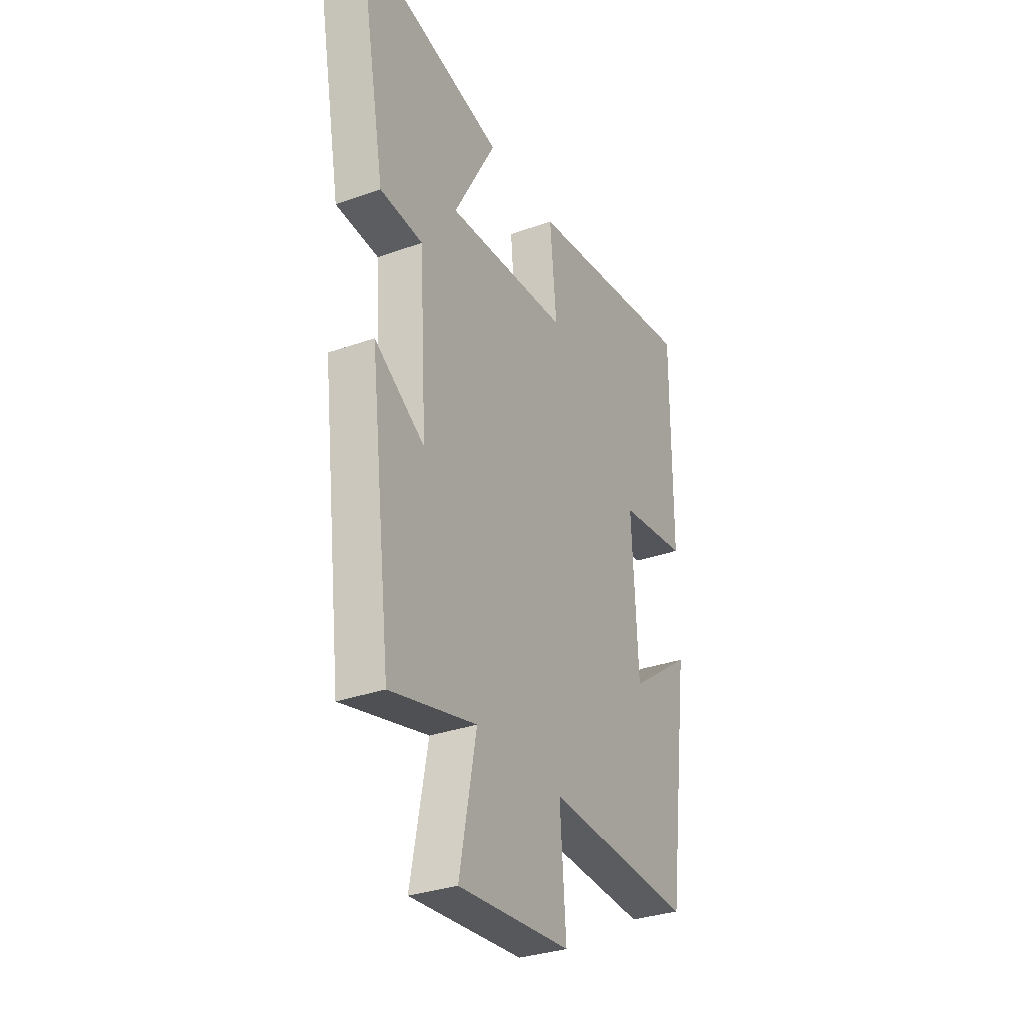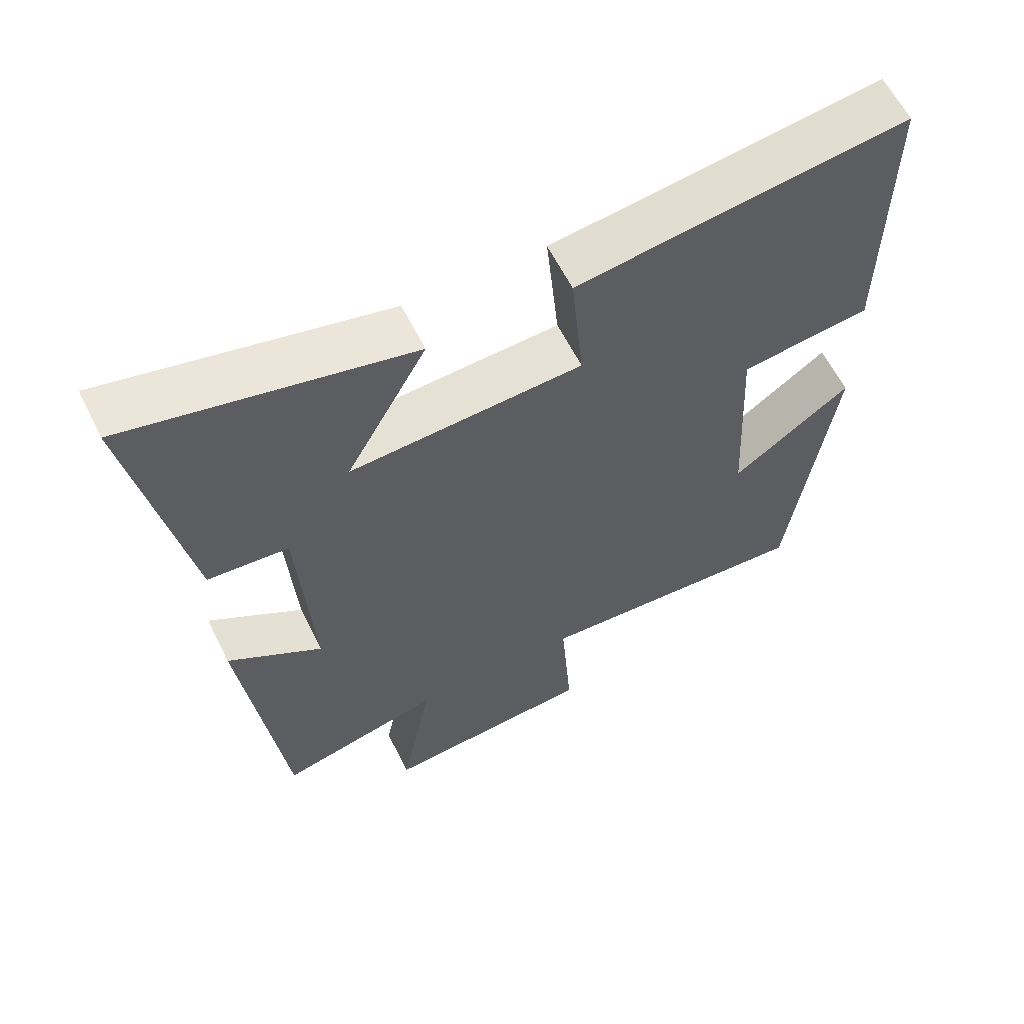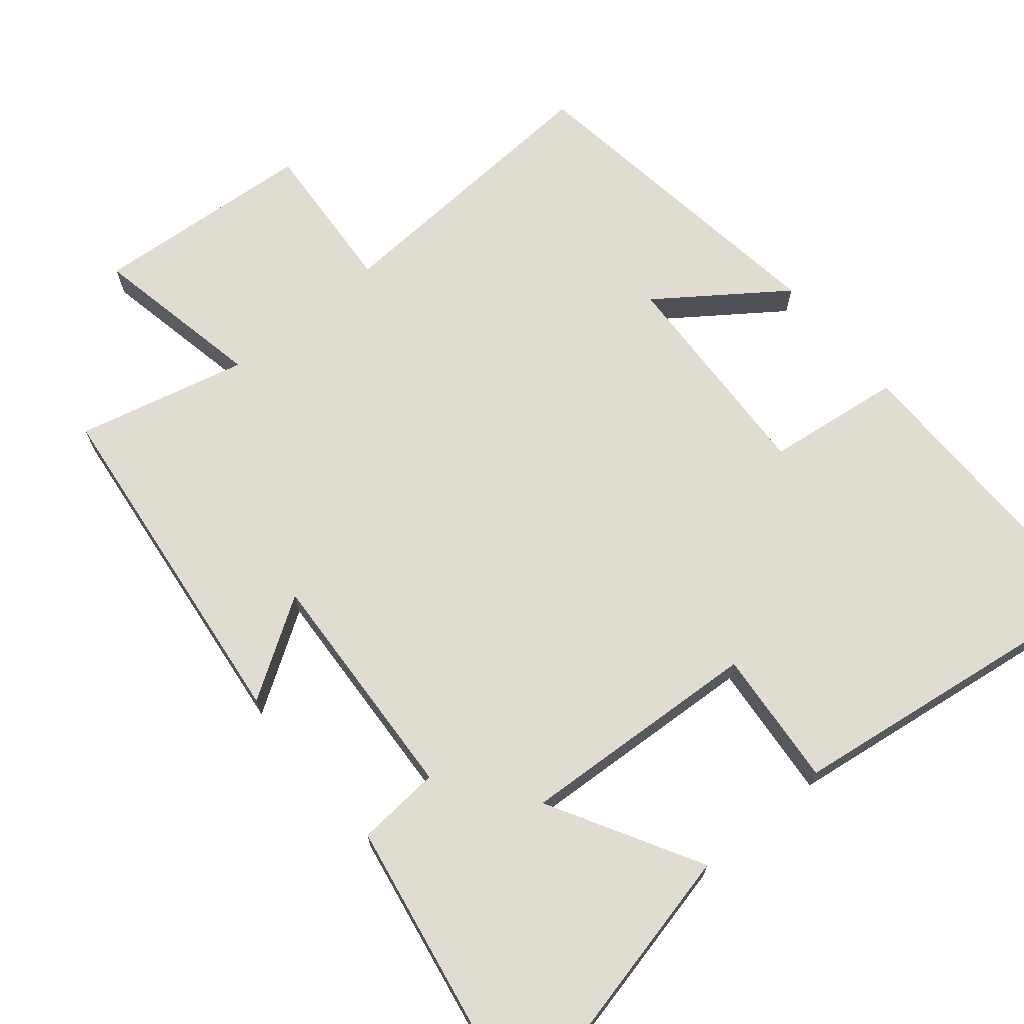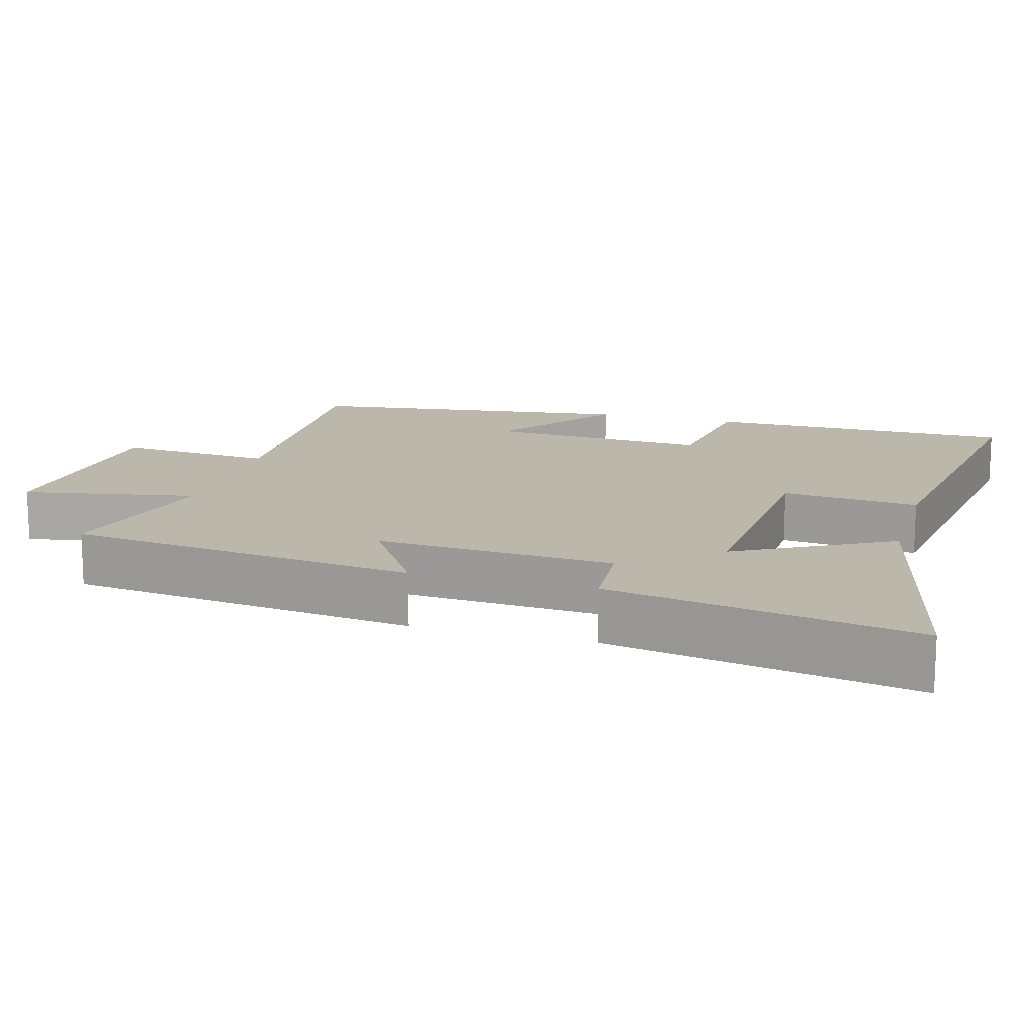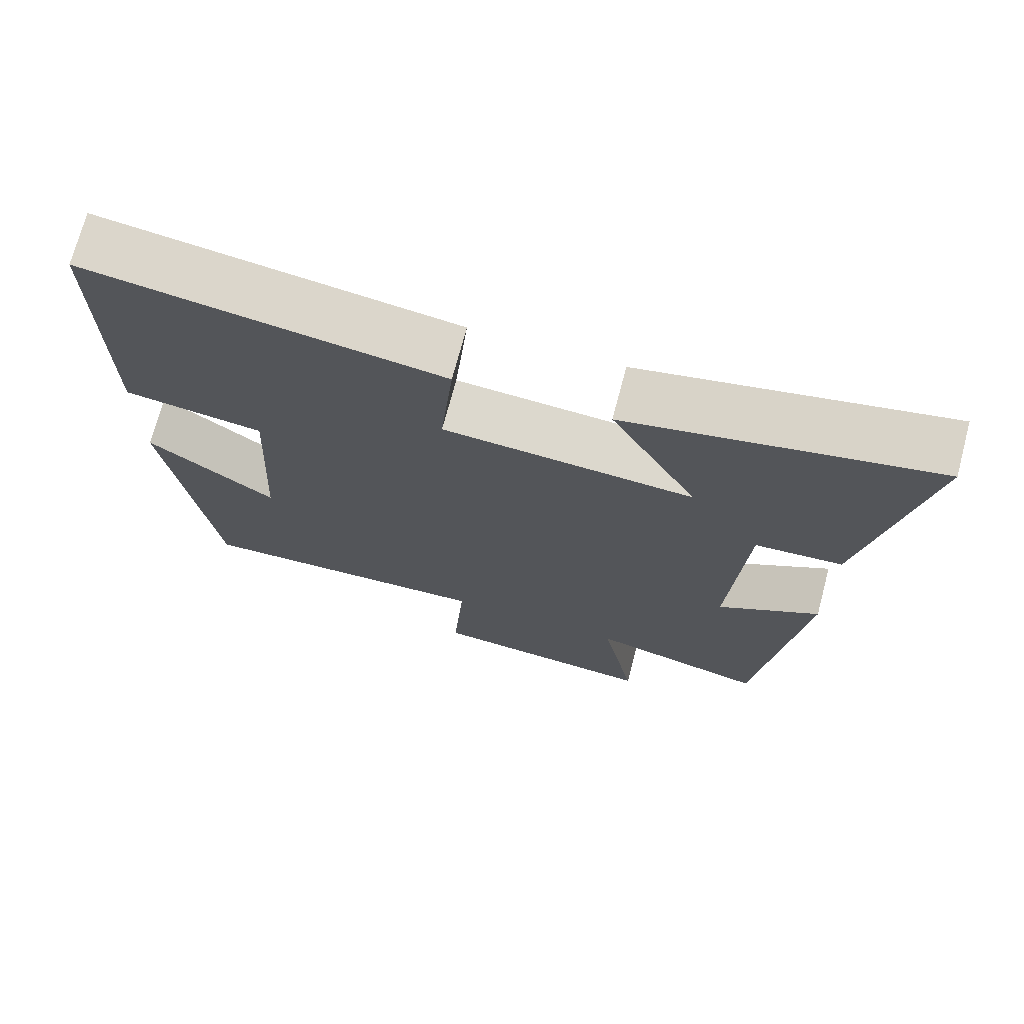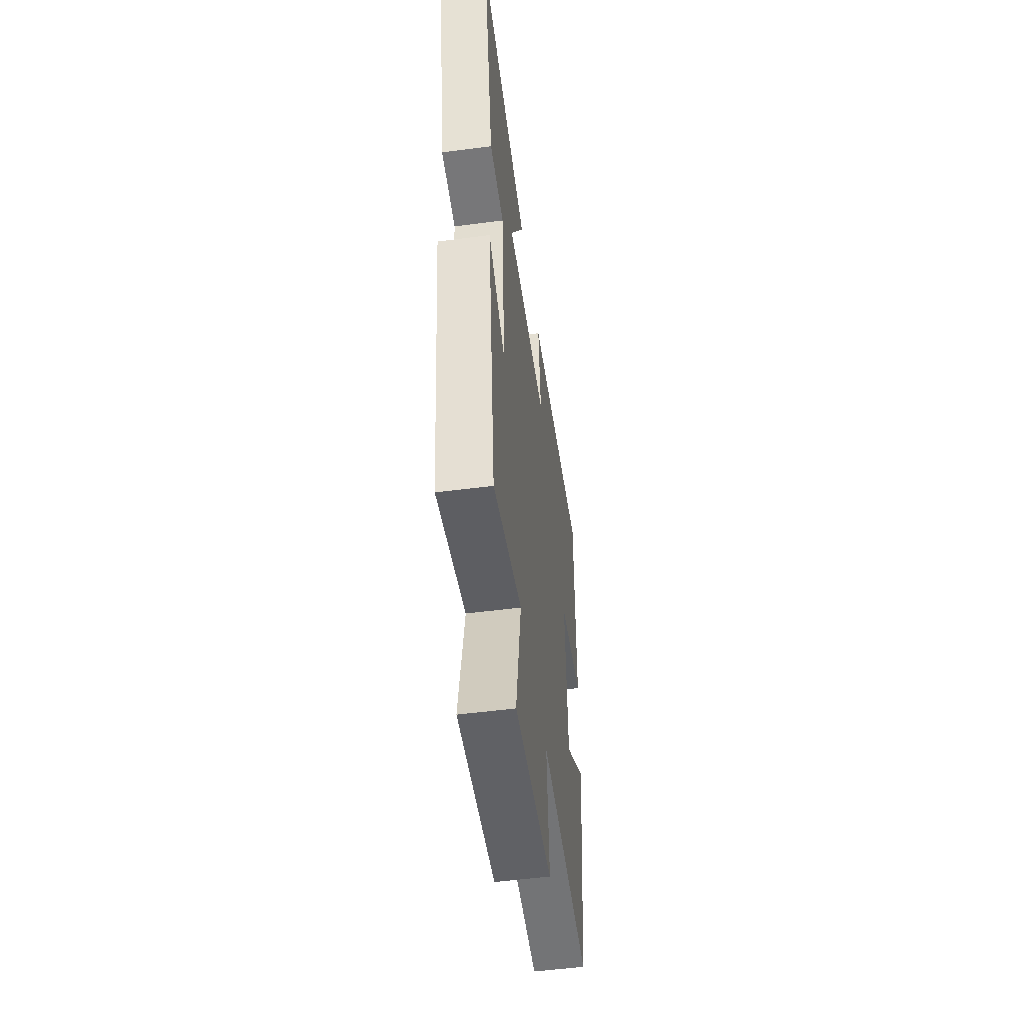
<metadata>
{"format":"obj","ext":"obj","renderer":"f3d","projection":"perspective","resolution":1024,"background":"white","views":[{"elev":-31.9,"azim":-63.2,"up":"+Z"},{"elev":61.1,"azim":-26.4,"up":"+Z"},{"elev":69.2,"azim":-39.9,"up":"+Y"},{"elev":14.5,"azim":-73.8,"up":"+Y"},{"elev":72.1,"azim":-165.1,"up":"+Z"},{"elev":-52.9,"azim":-82.0,"up":"+Z"}]}
</metadata>
<code>
v 0.501 0.07 0.566
v 0.5 0.07 0.139
v 0.313 0.07 0.115
v 0.329 0.07 -0.191
v 0.5 0.07 -0.067
v 0.439 0.07 -0.523
v 0.037 0.07 -0.5
v 0.053 0.07 -0.715
v -0.253 0.07 -0.739
v -0.207 0.07 -0.5
v -0.442 0.07 -0.558
v -0.5 0.07 -0.076
v -0.364 0.07 -0.163
v -0.384 0.07 0.163
v -0.5 0.07 0.172
v -0.577 0.07 0.592
v -0.172 0.07 0.5
v -0.288 0.07 0.291
v 0.046 0.07 0.311
v 0.028 0.07 0.5
v 0.501 0 0.566
v 0.5 0 0.139
v 0.313 0 0.115
v 0.329 0 -0.191
v 0.5 0 -0.067
v 0.439 0 -0.523
v 0.037 0 -0.5
v 0.053 0 -0.715
v -0.253 0 -0.739
v -0.207 0 -0.5
v -0.442 0 -0.558
v -0.5 0 -0.076
v -0.364 0 -0.163
v -0.384 0 0.163
v -0.5 0 0.172
v -0.577 0 0.592
v -0.172 0 0.5
v -0.288 0 0.291
v 0.046 0 0.311
v 0.028 0 0.5
f 19 20 1 2
f 18 19 2 3
f 15 16 17 18
f 14 15 18 3
f 13 14 3 4
f 10 11 12 13
f 10 13 4
f 7 8 9 10
f 7 10 4
f 4 5 6 7
f 22 21 40 39
f 23 22 39 38
f 38 37 36 35
f 23 38 35 34
f 24 23 34 33
f 33 32 31 30
f 24 33 30
f 30 29 28 27
f 24 30 27
f 27 26 25 24
f 1 21 22 2
f 2 22 23 3
f 3 23 24 4
f 4 24 25 5
f 5 25 26 6
f 6 26 27 7
f 7 27 28 8
f 8 28 29 9
f 9 29 30 10
f 10 30 31 11
f 11 31 32 12
f 12 32 33 13
f 13 33 34 14
f 14 34 35 15
f 15 35 36 16
f 16 36 37 17
f 17 37 38 18
f 18 38 39 19
f 19 39 40 20
f 20 40 21 1

</code>
